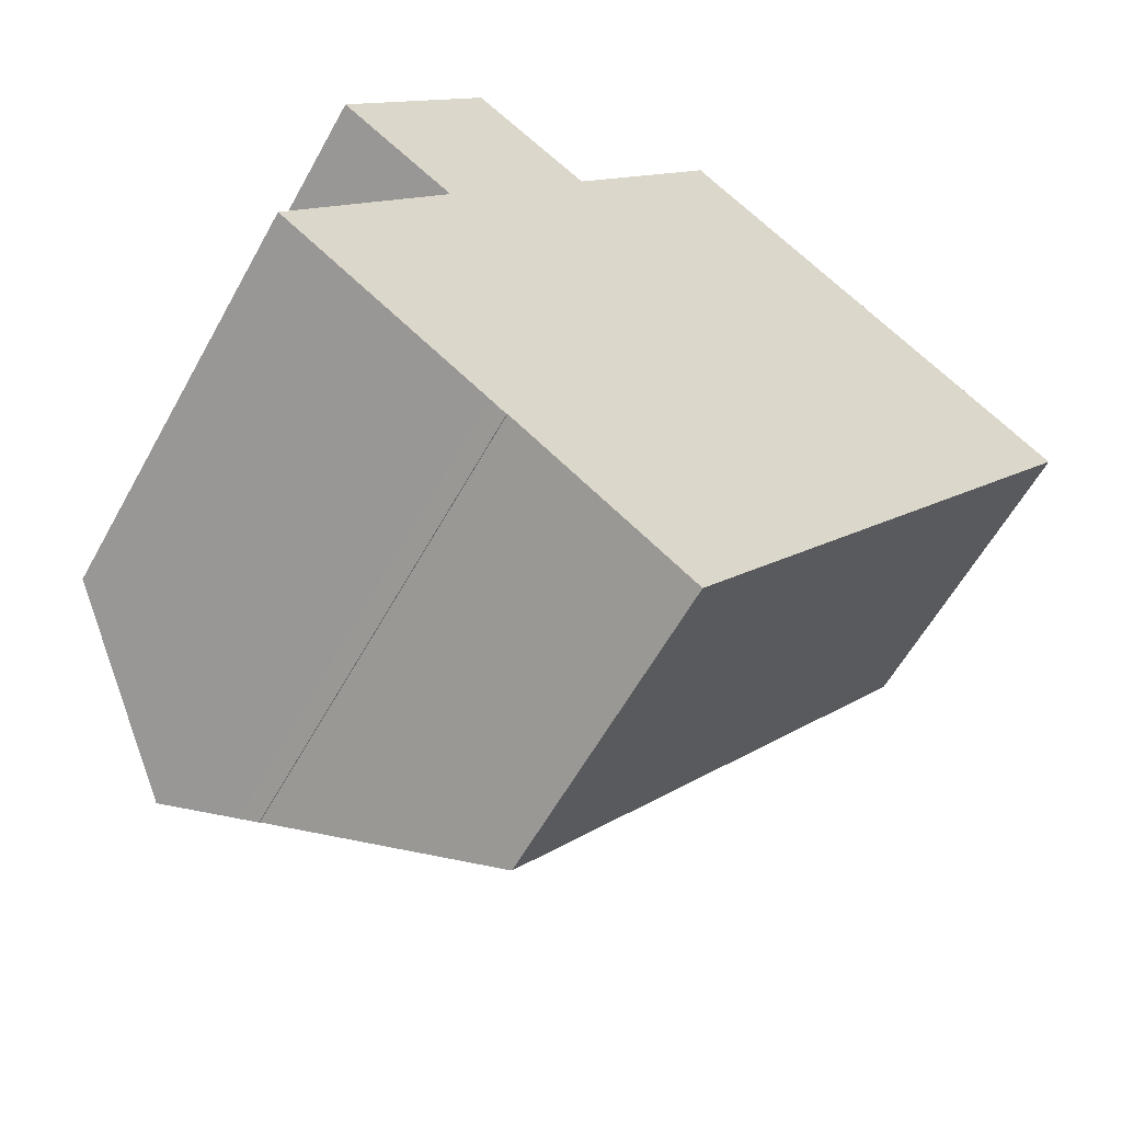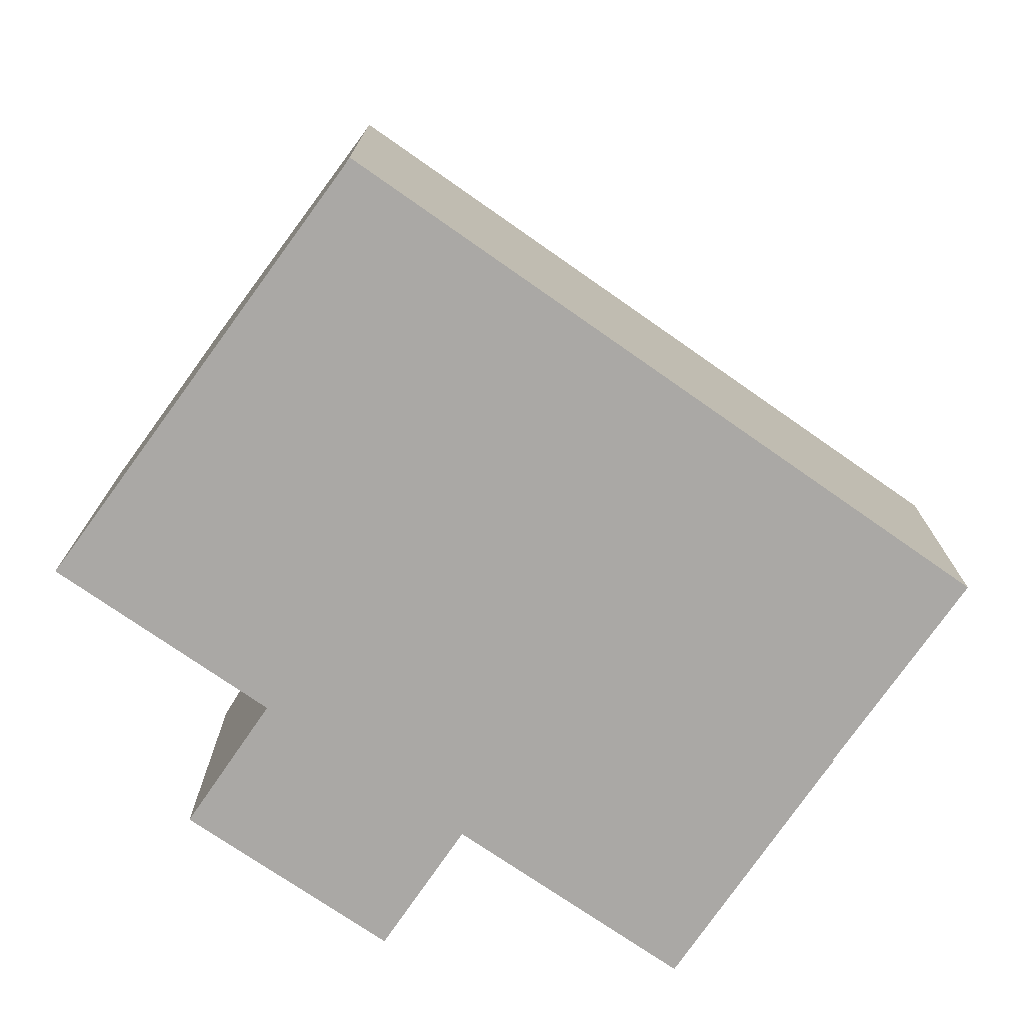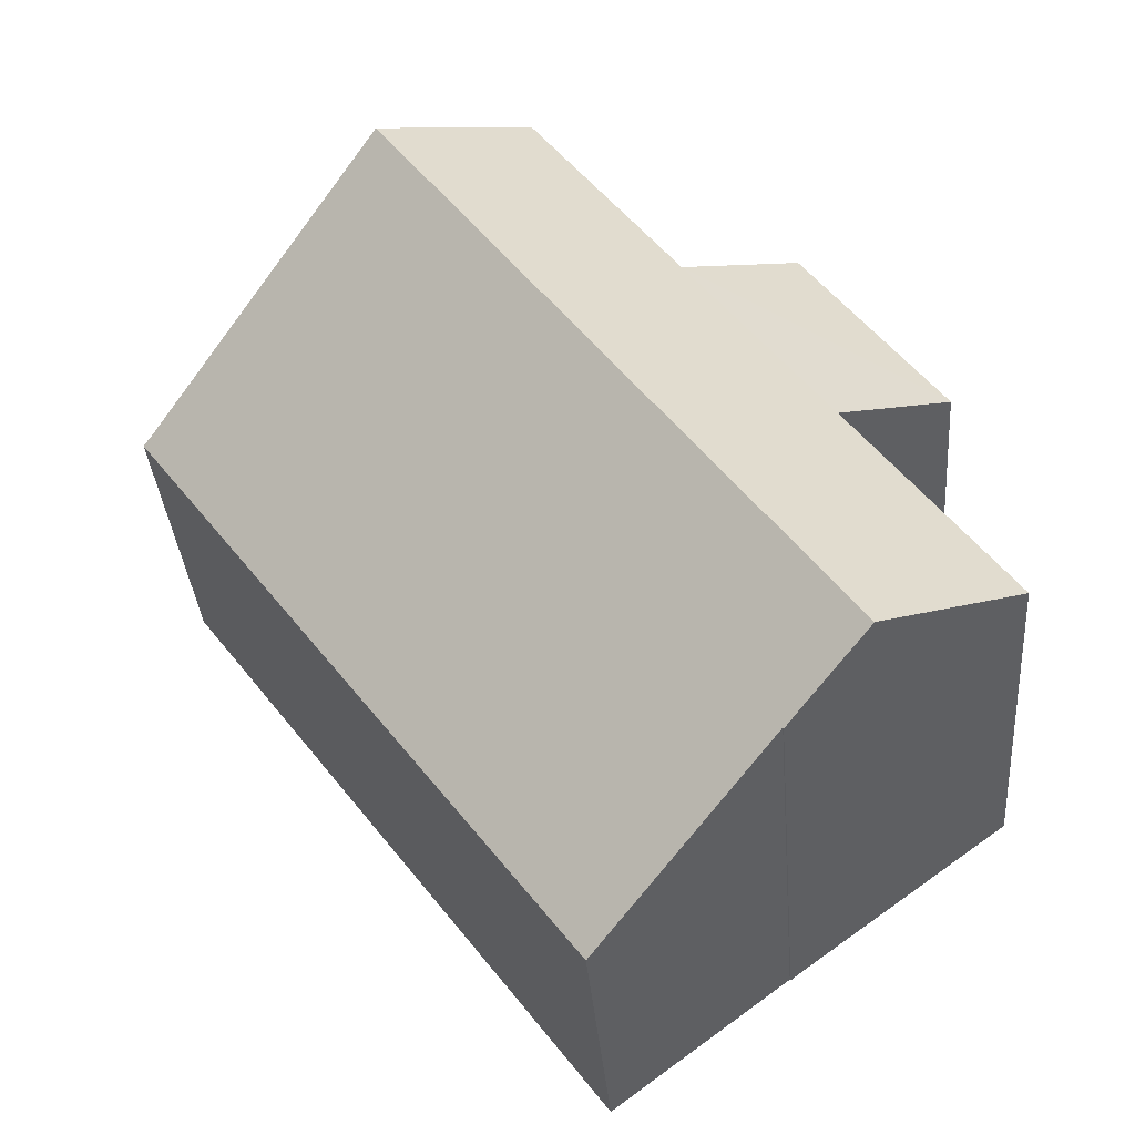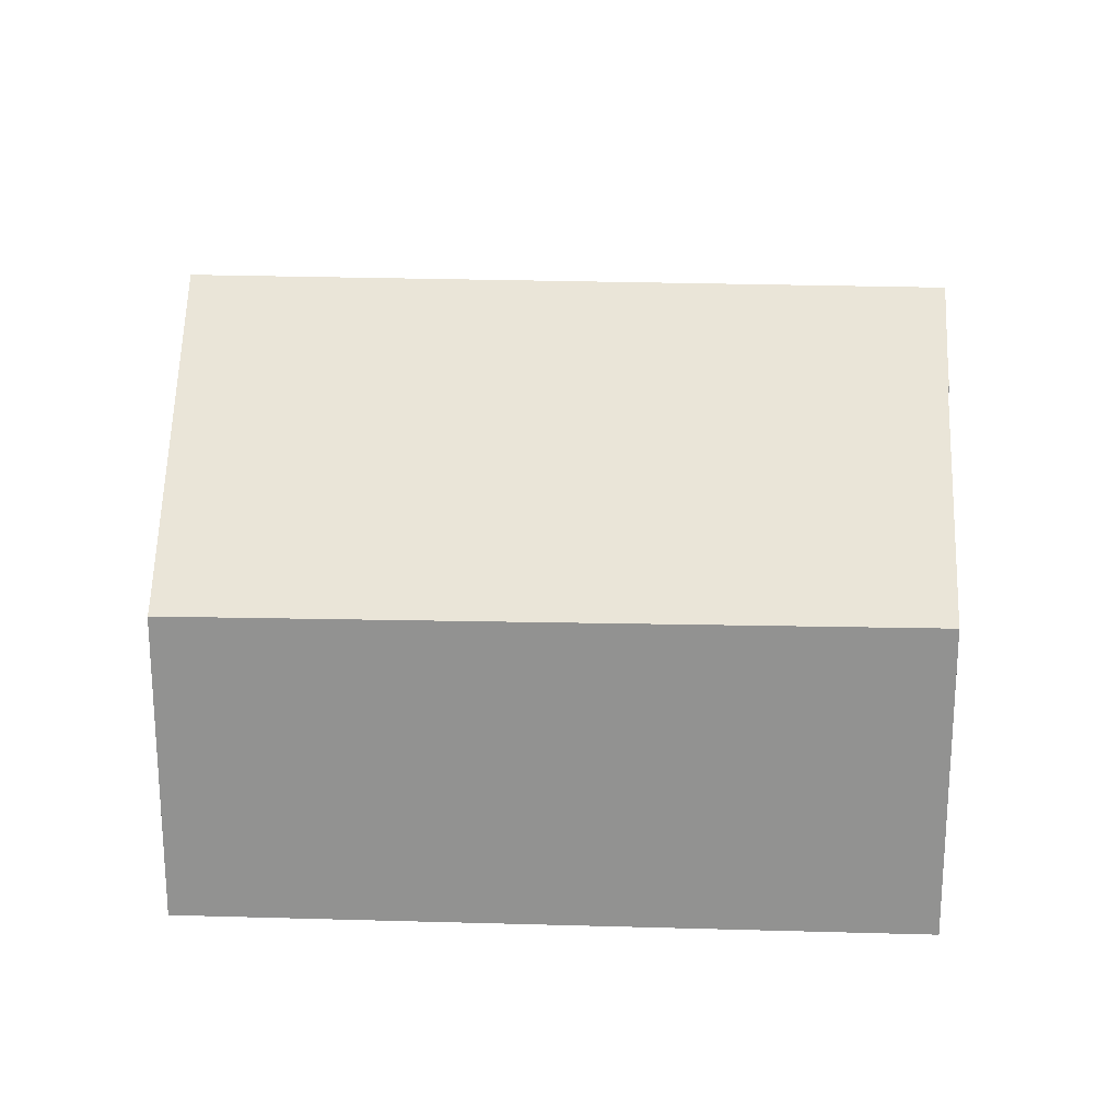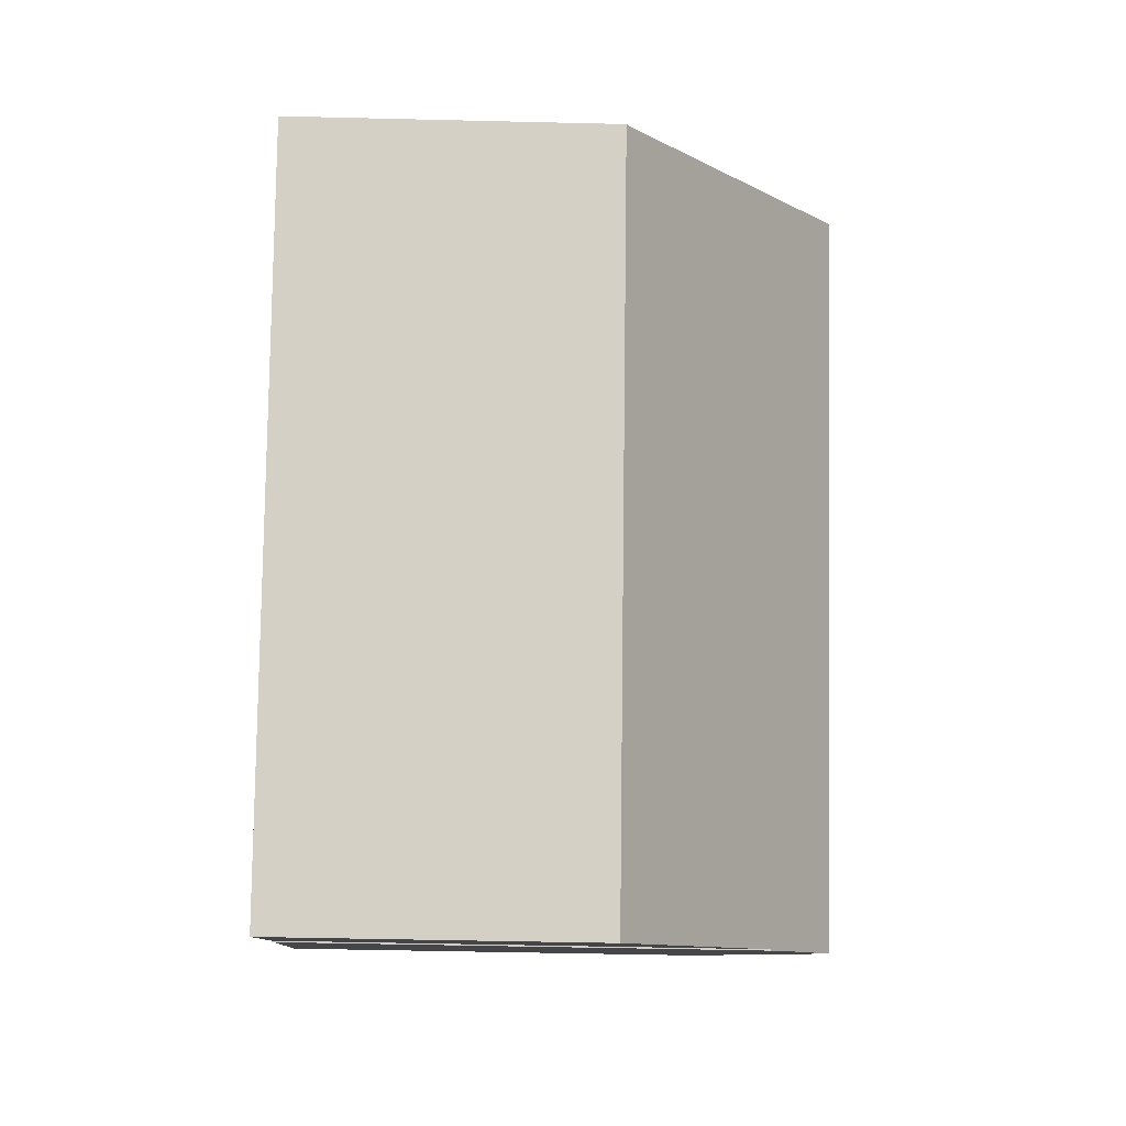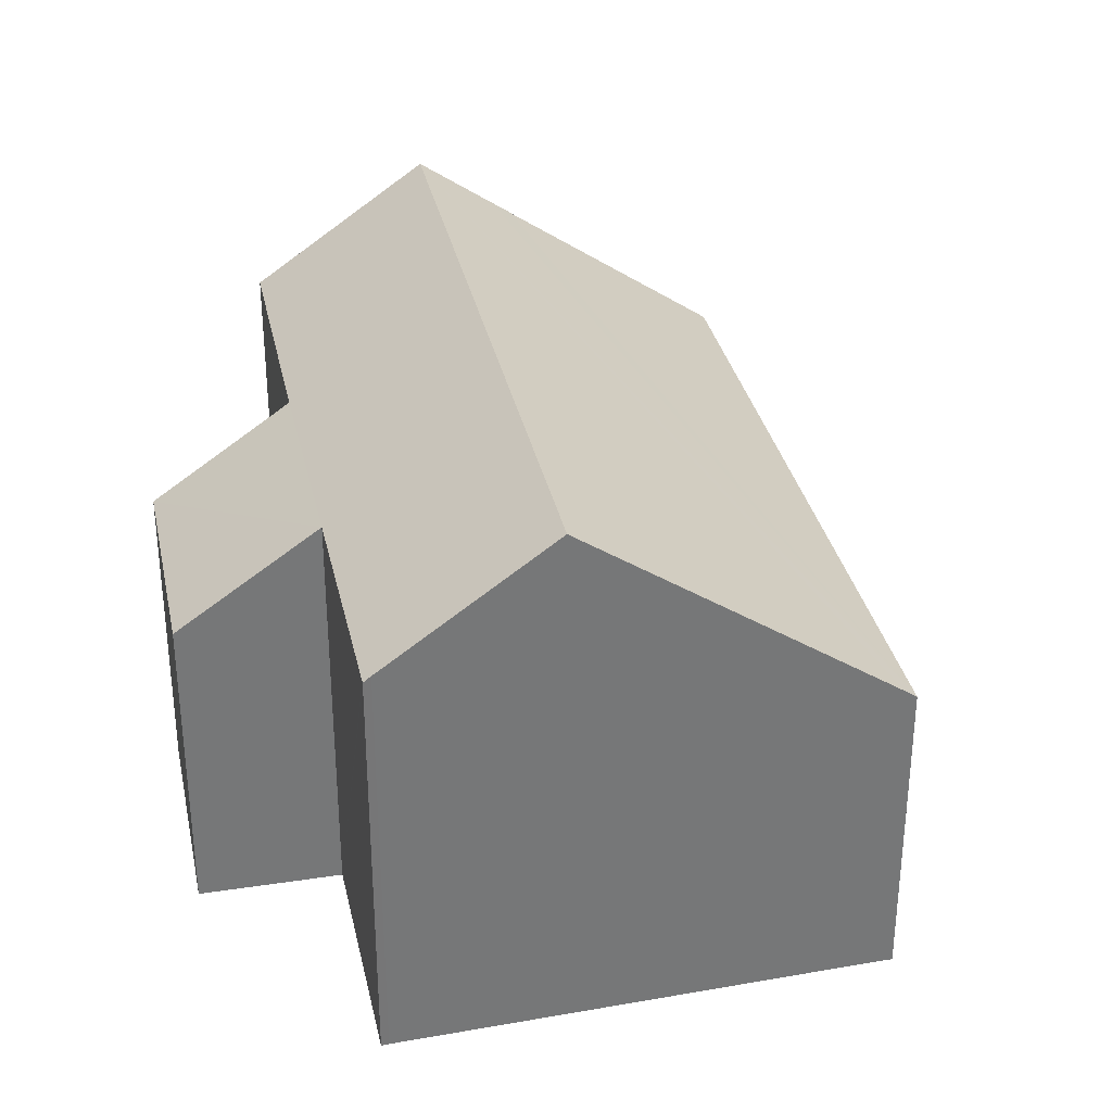
<metadata>
{"format":"obj","ext":"obj","renderer":"f3d","projection":"perspective","resolution":1024,"background":"white","views":[{"elev":-58.9,"azim":-28.7,"up":"+Z"},{"elev":-75.2,"azim":91.8,"up":"+Y"},{"elev":-35.1,"azim":-175.4,"up":"+Z"},{"elev":23.4,"azim":129.6,"up":"+Y"},{"elev":-45.8,"azim":88.4,"up":"+Z"},{"elev":33.3,"azim":24.4,"up":"+Y"}]}
</metadata>
<code>
v  3.224 7.566 -2.357
v  3.486 7.349 -2.532
v  3.474 7.349 -2.548
v  13.12 4.913 4.577
v  6.248 4.979 -4.598
v  2.248 8.397 -1.643
v  12.96 5.045 4.69
v  9.117 8.397 7.695
v  7.04 6.585 9.32
v  6.925 6.502 9.367
v  6.95 6.503 9.4
v  6.667 6.501 9.019
v  4.63 6.489 6.28
v  2.43 6.476 3.32
v  0.63 4.947 4.63
v  0 6.483 3.97e-16
v  2.81 4.94 7.61
v  0.63 -2.835e-16 4.63
v  2.81 -4.66e-16 7.61
v  4.63 -3.845e-16 6.28
v  6.667 -5.523e-16 9.019
v  6.925 -5.736e-16 9.367
v  6.95 -5.756e-16 9.4
v  0 0 0
v  2.43 -2.033e-16 3.32
v  7.04 -5.707e-16 9.32
v  12.96 -2.872e-16 4.69
v  9.117 -4.712e-16 7.695
v  13.12 -2.803e-16 4.577
v  6.248 2.815e-16 -4.598
v  3.486 1.55e-16 -2.532
v  3.474 1.56e-16 -2.548
v  3.224 1.443e-16 -2.357
v  2.248 1.006e-16 -1.643
g defaultobject
f 1 2 3
f 2 4 5
f 4 2 1
f 4 1 6
f 4 6 7
f 7 6 8
f 9 10 11
f 10 9 12
f 12 9 8
f 12 8 13
f 13 8 6
f 13 6 14
f 13 14 15
f 14 6 16
f 15 17 13
f 18 17 15
f 17 18 19
f 20 12 13
f 12 20 10
f 10 20 11
f 11 20 21
f 11 21 22
f 11 22 23
f 24 14 16
f 14 24 25
f 17 20 13
f 20 17 19
f 11 26 9
f 26 11 23
f 9 7 8
f 7 9 26
f 7 26 27
f 27 26 28
f 27 4 7
f 4 27 29
f 4 30 5
f 30 4 29
f 31 3 2
f 3 31 32
f 5 31 2
f 31 5 30
f 3 33 1
f 33 3 32
f 1 16 6
f 16 1 33
f 16 33 24
f 24 33 34
f 25 15 14
f 15 25 18
f 33 32 31
f 29 31 30
f 31 29 33
f 33 29 34
f 34 29 24
f 24 29 25
f 25 29 18
f 18 29 20
f 20 29 21
f 21 29 27
f 21 27 28
f 21 28 26
f 21 26 22
f 22 26 23
f 19 18 20

</code>
